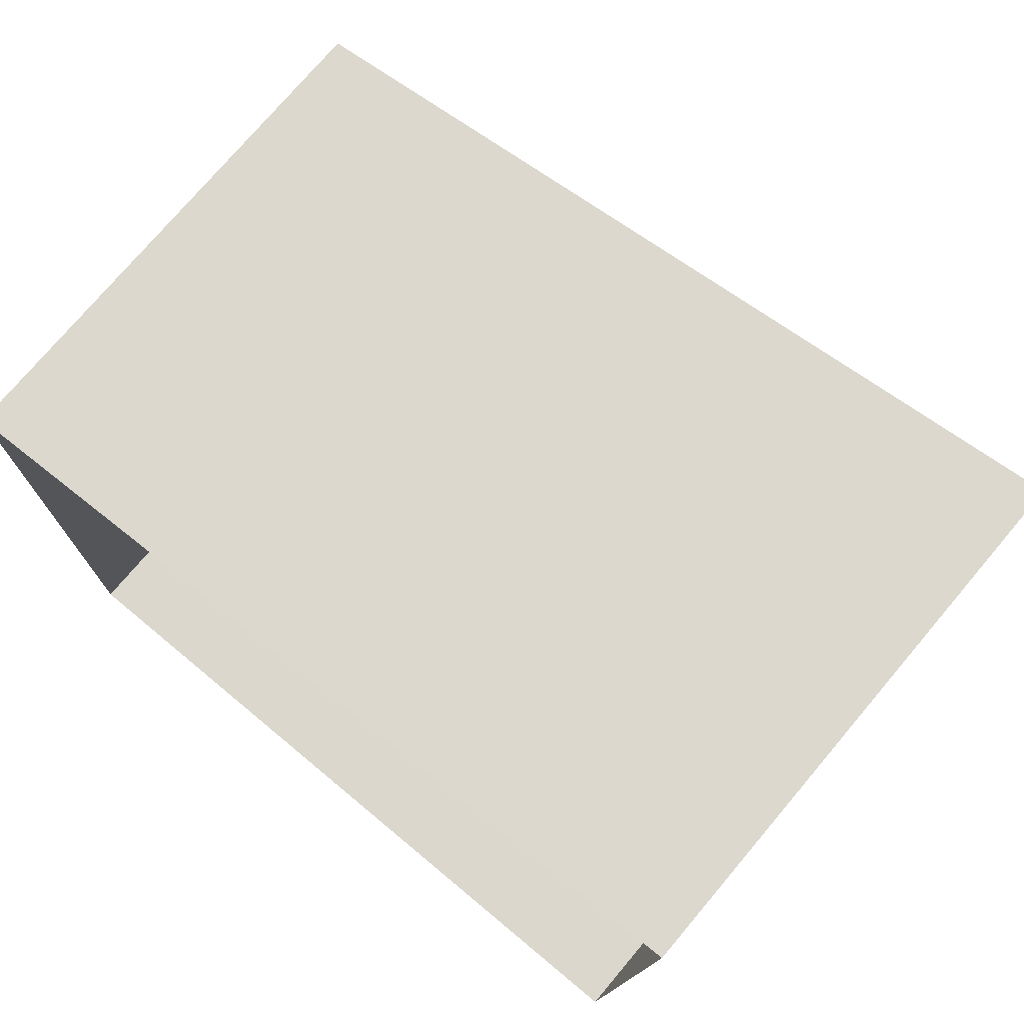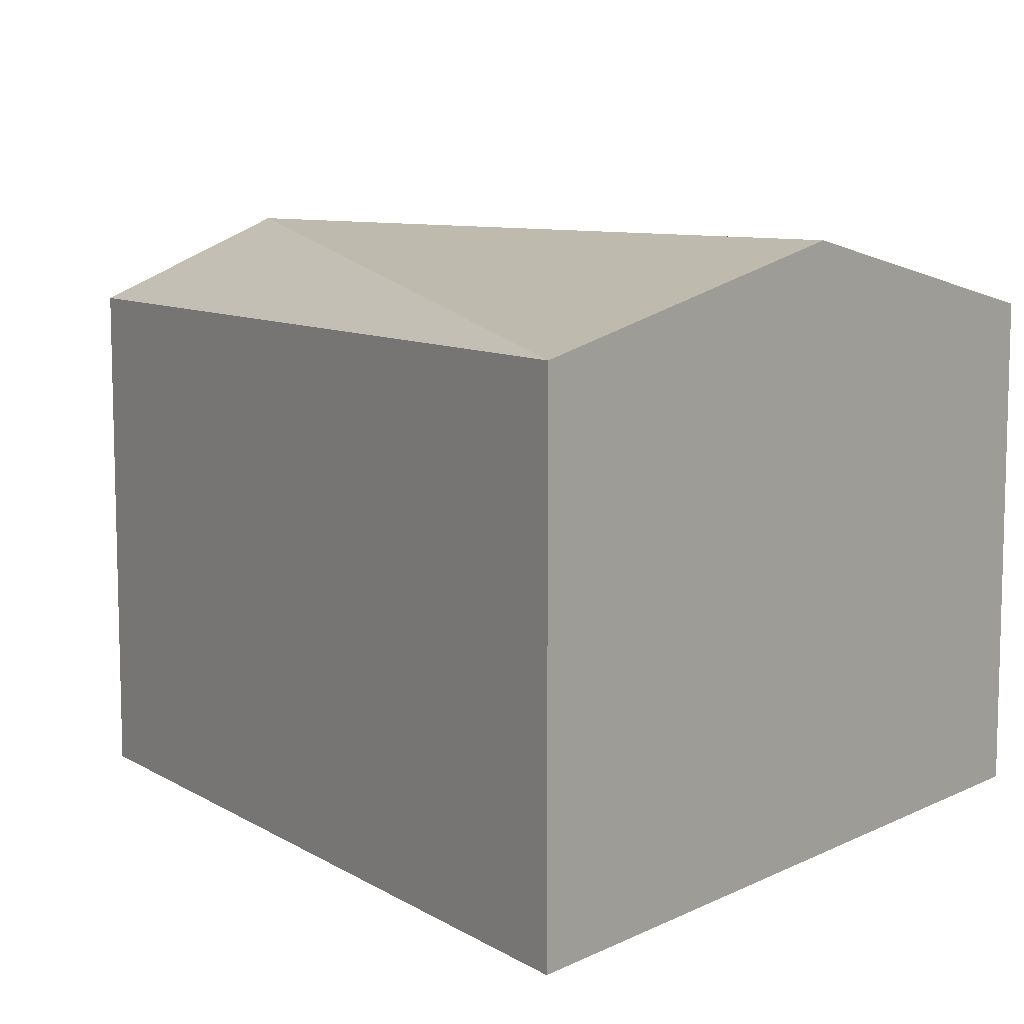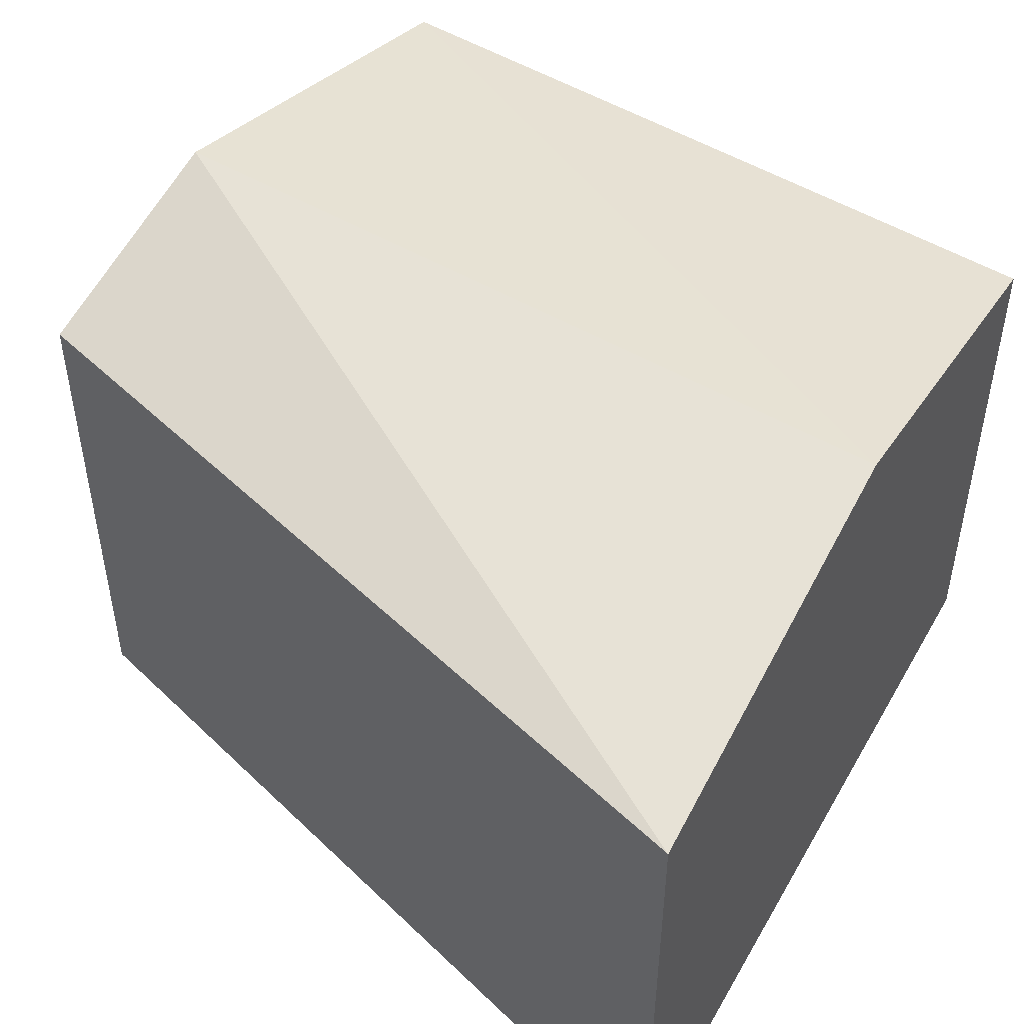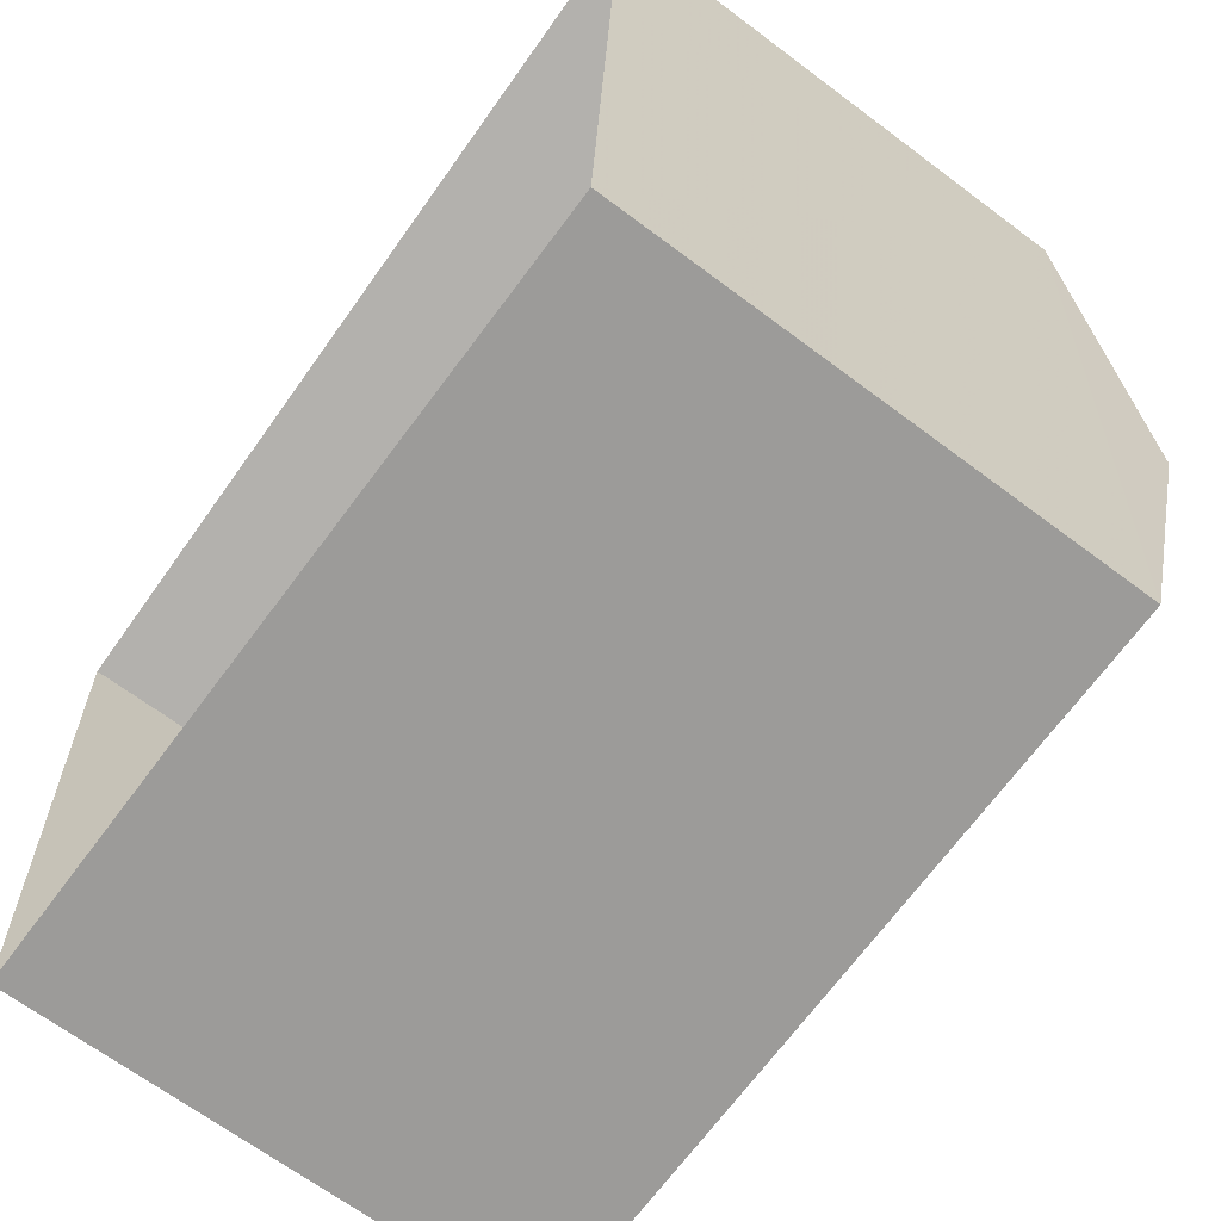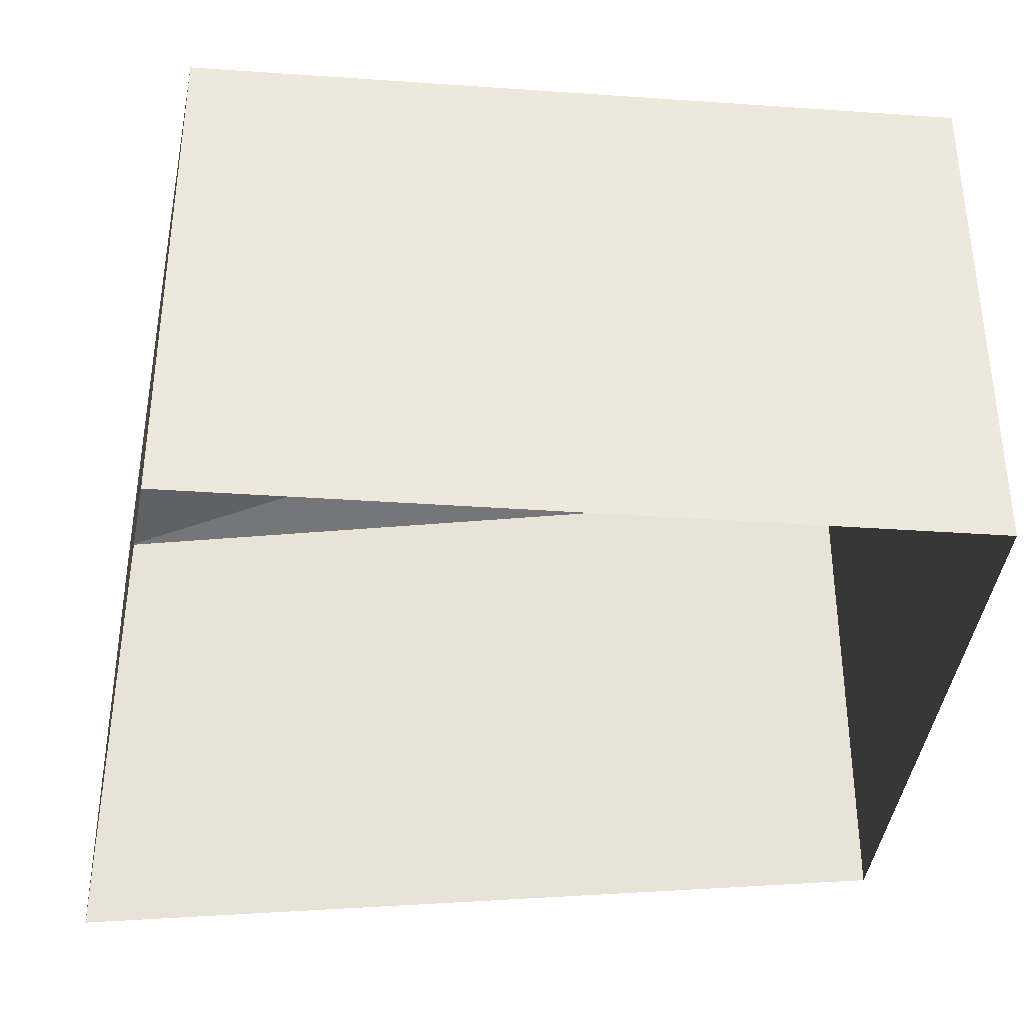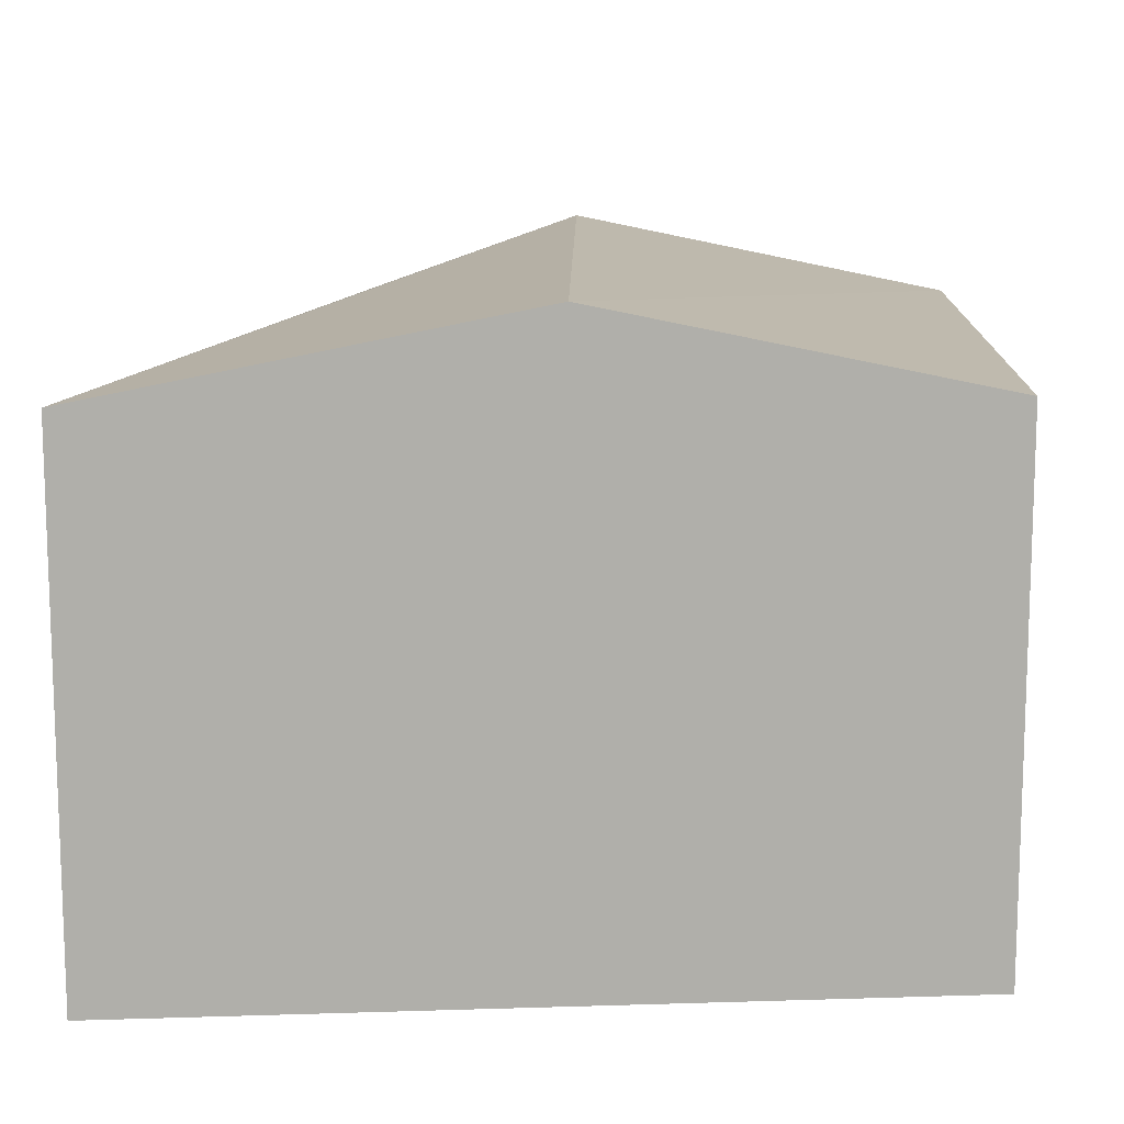
<metadata>
{"format":"obj","ext":"obj","renderer":"f3d","projection":"perspective","resolution":1024,"background":"white","views":[{"elev":74.6,"azim":-139.9,"up":"+Y"},{"elev":9.1,"azim":-138.7,"up":"+Z"},{"elev":48.3,"azim":-148.6,"up":"+Z"},{"elev":-66.6,"azim":-127.0,"up":"+Y"},{"elev":-37.0,"azim":-8.7,"up":"+Z"},{"elev":12.4,"azim":-91.6,"up":"+Z"}]}
</metadata>
<code>
v -1.258e+04 -3.801e+04 38.54
v -1.258e+04 -3.802e+04 39.47
v -1.258e+04 -3.802e+04 38.54
v -1.258e+04 -3.802e+04 39.47
v -1.258e+04 -3.802e+04 38.54
v -1.258e+04 -3.802e+04 38.54
v -1.258e+04 -3.802e+04 32.6
v -1.258e+04 -3.802e+04 32.6
v -1.258e+04 -3.802e+04 32.6
v -1.258e+04 -3.801e+04 32.6
f 4 1 6
f 2 5 3
f 3 7 8
f 3 5 7
f 5 9 7
f 5 6 9
f 1 10 9
f 6 1 9
f 3 8 10
f 1 3 10
f 1 2 3
f 4 2 1
f 2 4 5
f 5 4 6

</code>
